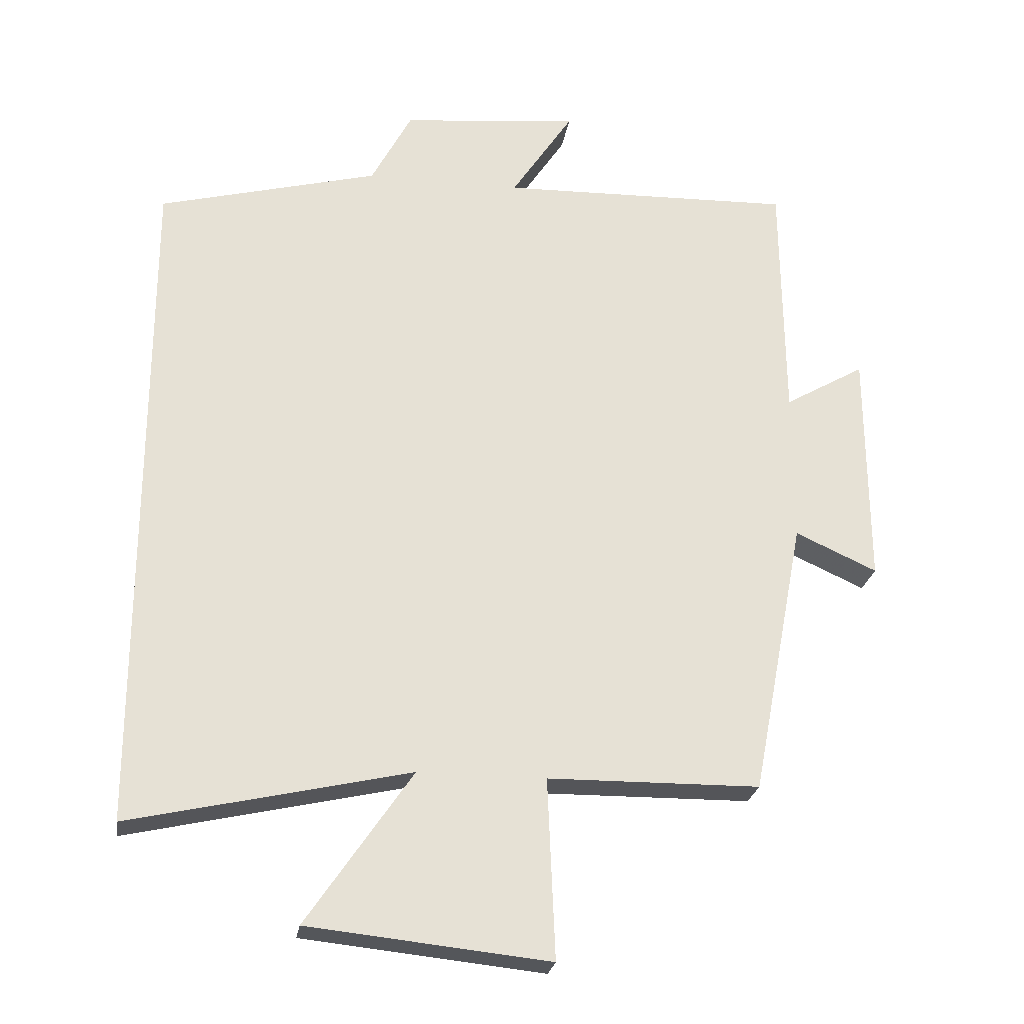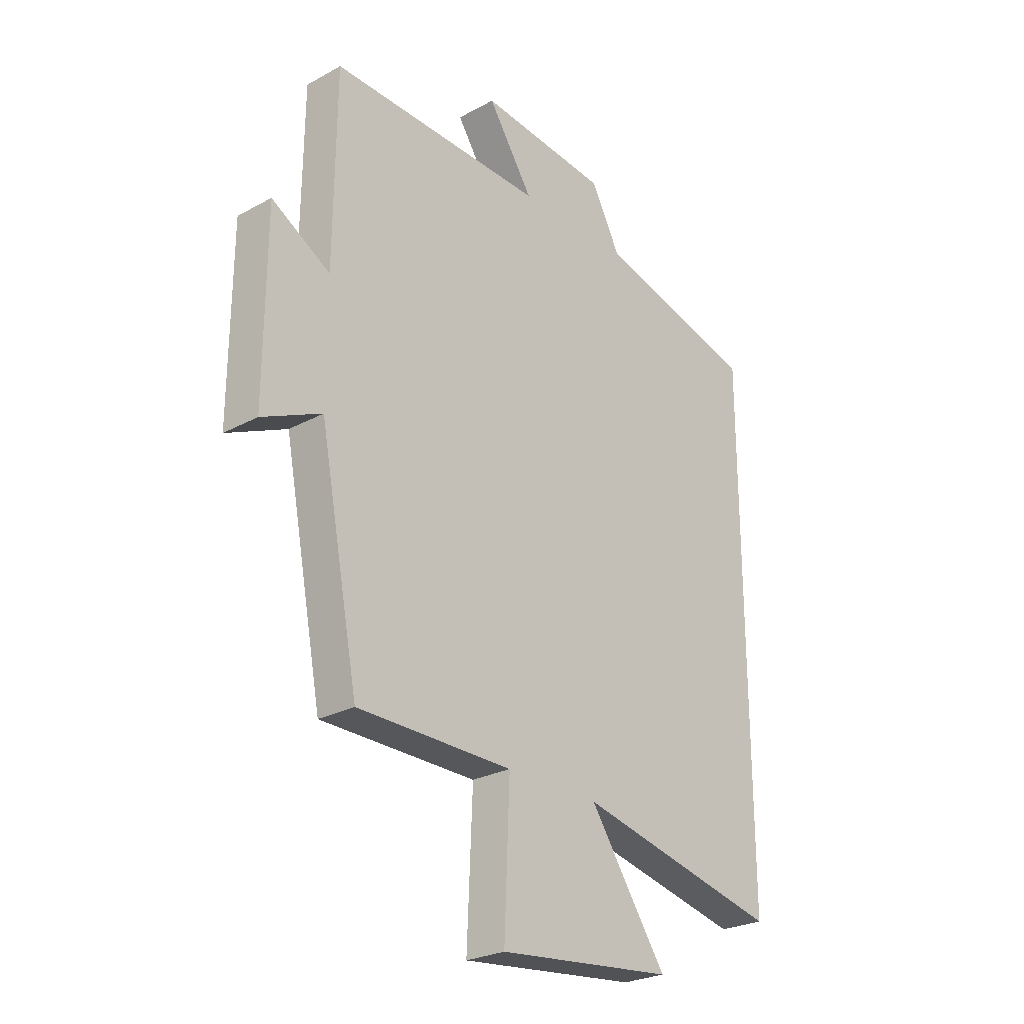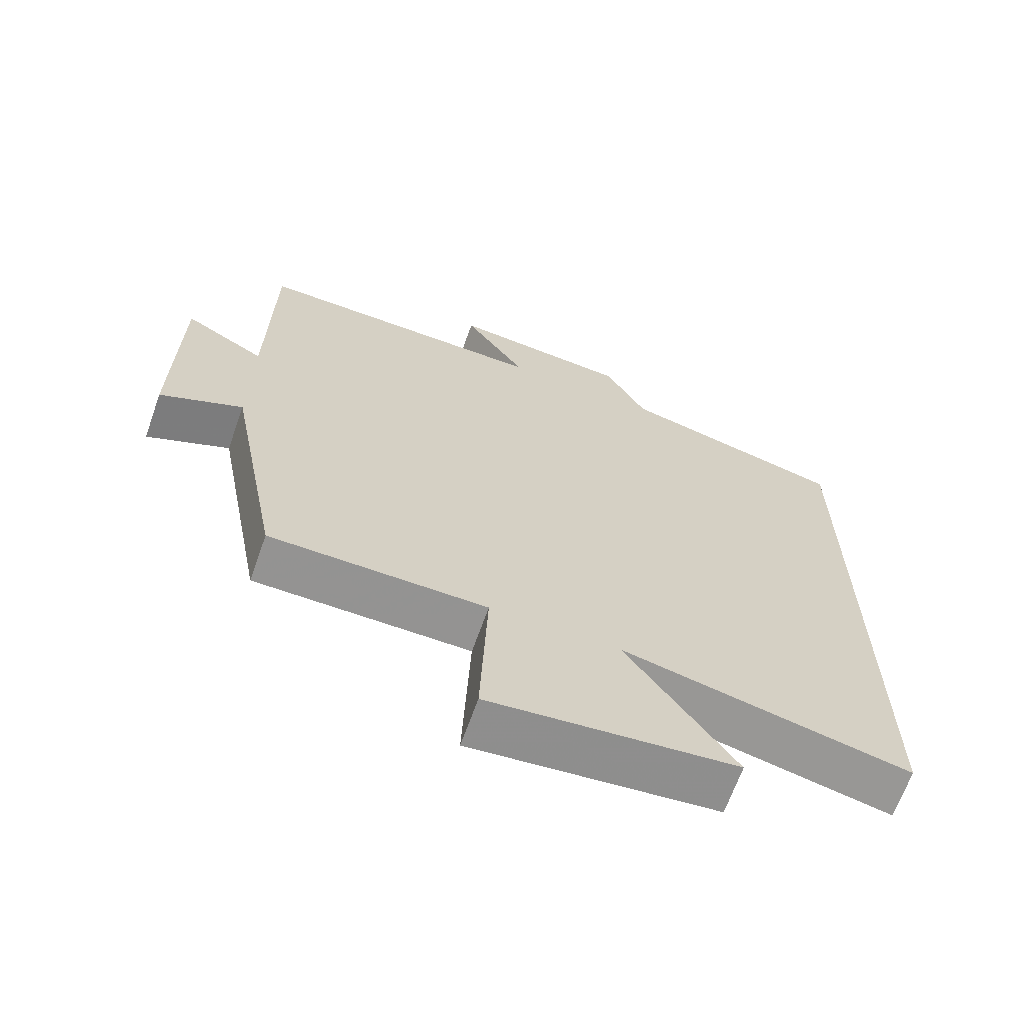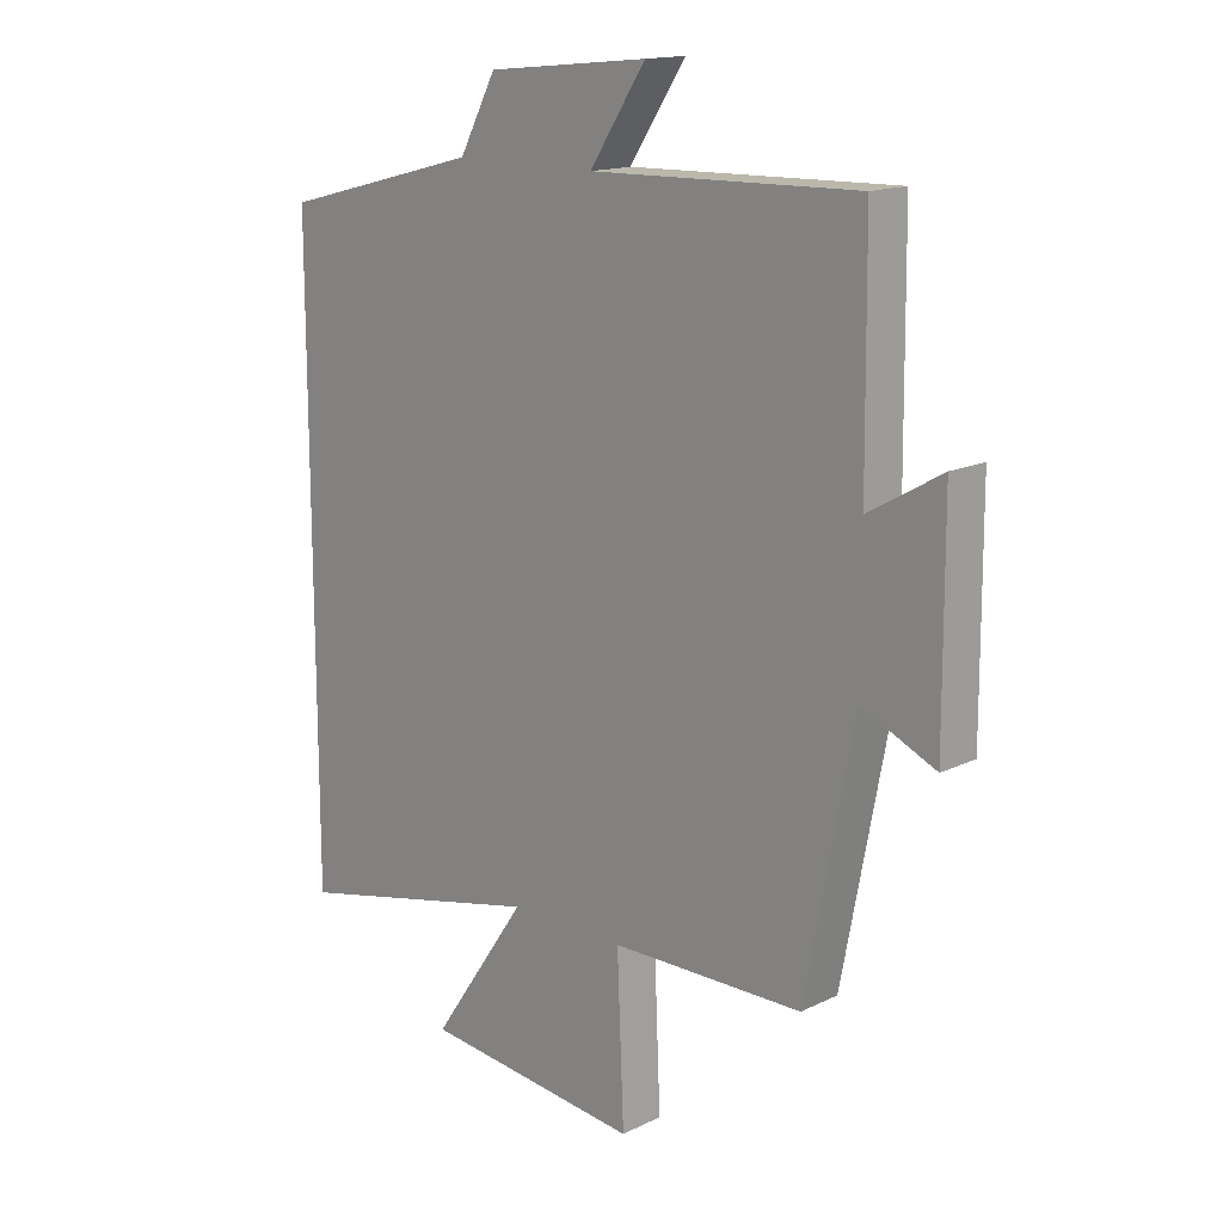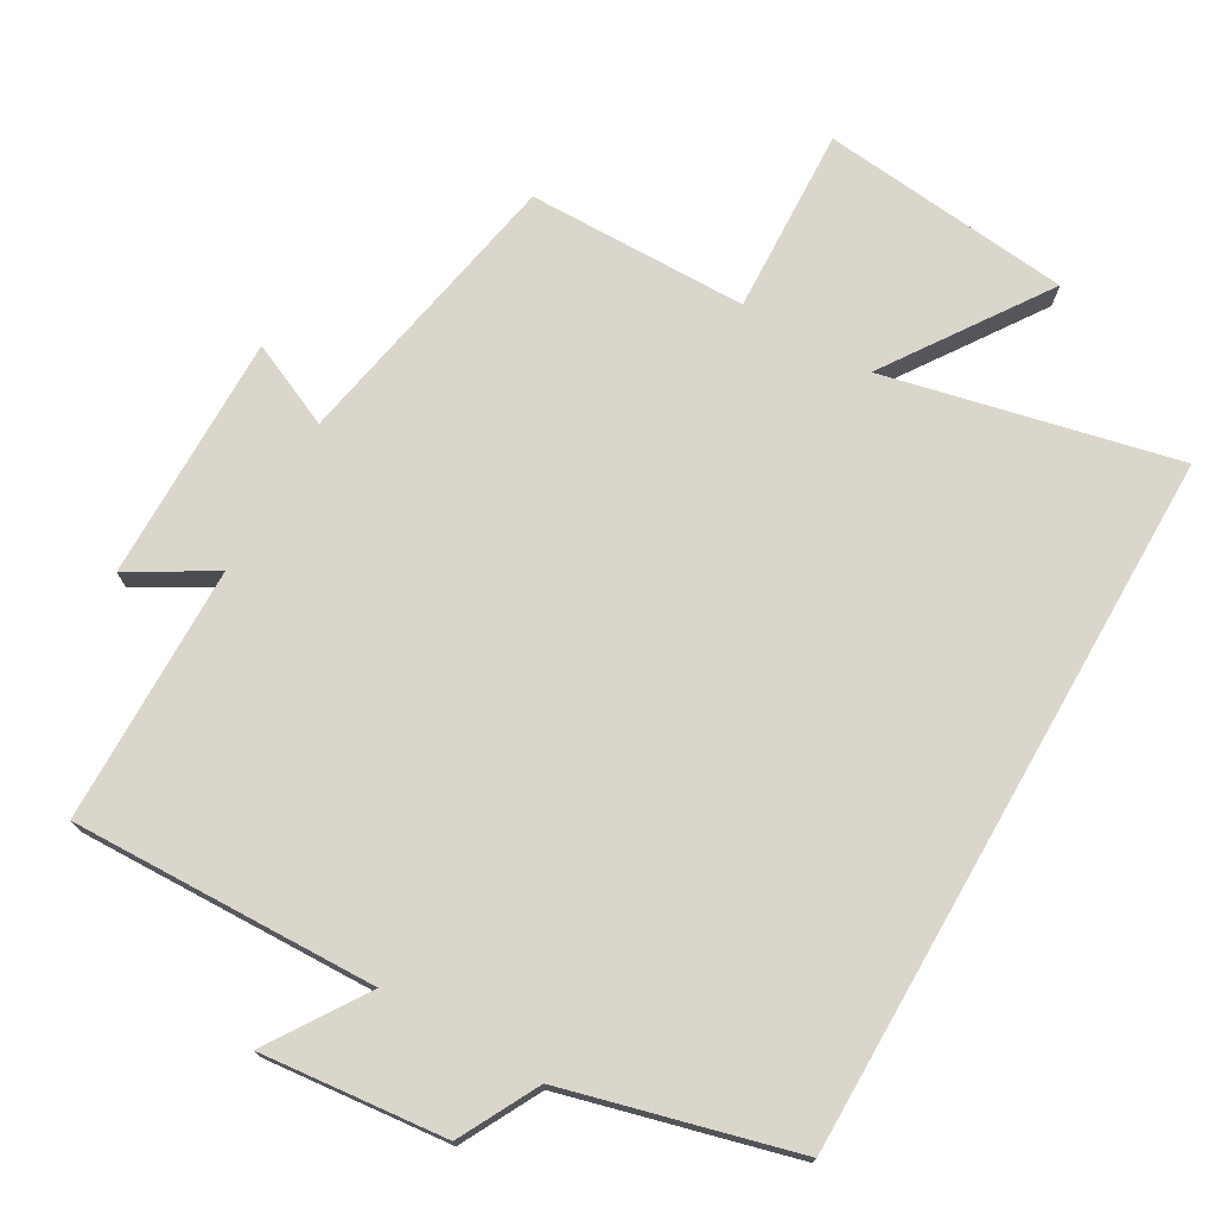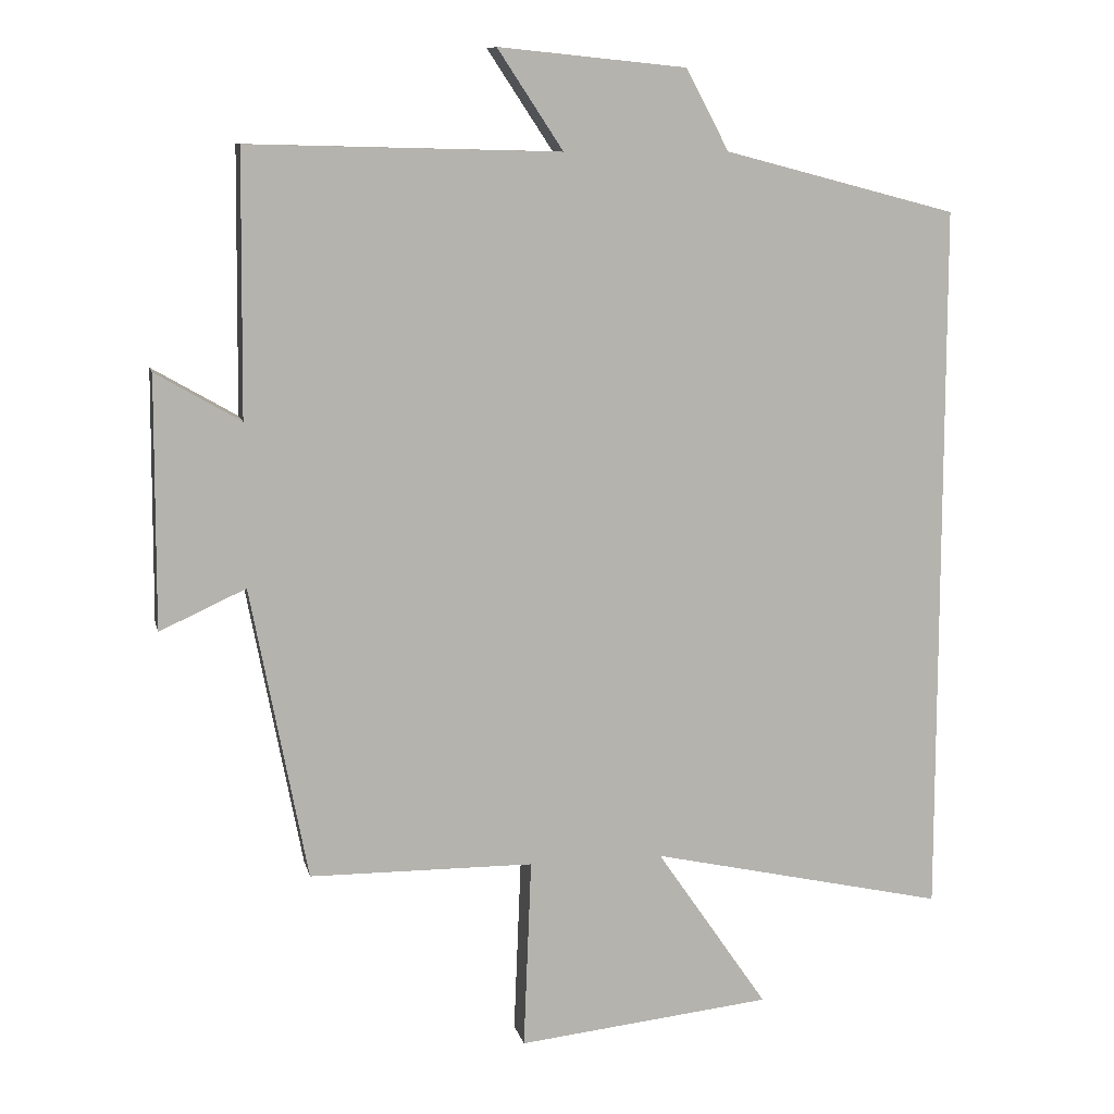
<metadata>
{"format":"obj","ext":"obj","renderer":"f3d","projection":"perspective","resolution":1024,"background":"white","views":[{"elev":-24.8,"azim":171.2,"up":"+Z"},{"elev":-26.0,"azim":-49.1,"up":"+Z"},{"elev":-66.6,"azim":-19.5,"up":"+Z"},{"elev":15.4,"azim":-135.4,"up":"+Z"},{"elev":73.8,"azim":29.7,"up":"+Y"},{"elev":9.9,"azim":-12.4,"up":"+Z"}]}
</metadata>
<code>
v 0.5 0.07 -0.593
v 0.084 0.07 -0.5
v 0.241 0.07 -0.729
v -0.117 0.07 -0.767
v -0.106 0.07 -0.5
v -0.421 0.07 -0.497
v -0.5 0.07 -0.085
v -0.621 0.07 -0.14
v -0.619 0.07 0.212
v -0.5 0.07 0.143
v -0.496 0.07 0.511
v -0.059 0.07 0.5
v -0.151 0.07 0.639
v 0.113 0.07 0.613
v 0.173 0.07 0.5
v 0.5 0.07 0.415
v 0.5 0 -0.593
v 0.084 0 -0.5
v 0.241 0 -0.729
v -0.117 0 -0.767
v -0.106 0 -0.5
v -0.421 0 -0.497
v -0.5 0 -0.085
v -0.621 0 -0.14
v -0.619 0 0.212
v -0.5 0 0.143
v -0.496 0 0.511
v -0.059 0 0.5
v -0.151 0 0.639
v 0.113 0 0.613
v 0.173 0 0.5
v 0.5 0 0.415
f 15 16 1 2
f 12 13 14 15
f 12 15 2
f 10 11 12 2
f 7 8 9 10
f 5 6 7 10
f 5 10 2 3
f 3 4 5
f 18 17 32 31
f 31 30 29 28
f 18 31 28
f 18 28 27 26
f 26 25 24 23
f 26 23 22 21
f 19 18 26 21
f 21 20 19
f 1 17 18 2
f 2 18 19 3
f 3 19 20 4
f 4 20 21 5
f 5 21 22 6
f 6 22 23 7
f 7 23 24 8
f 8 24 25 9
f 9 25 26 10
f 10 26 27 11
f 11 27 28 12
f 12 28 29 13
f 13 29 30 14
f 14 30 31 15
f 15 31 32 16
f 16 32 17 1

</code>
